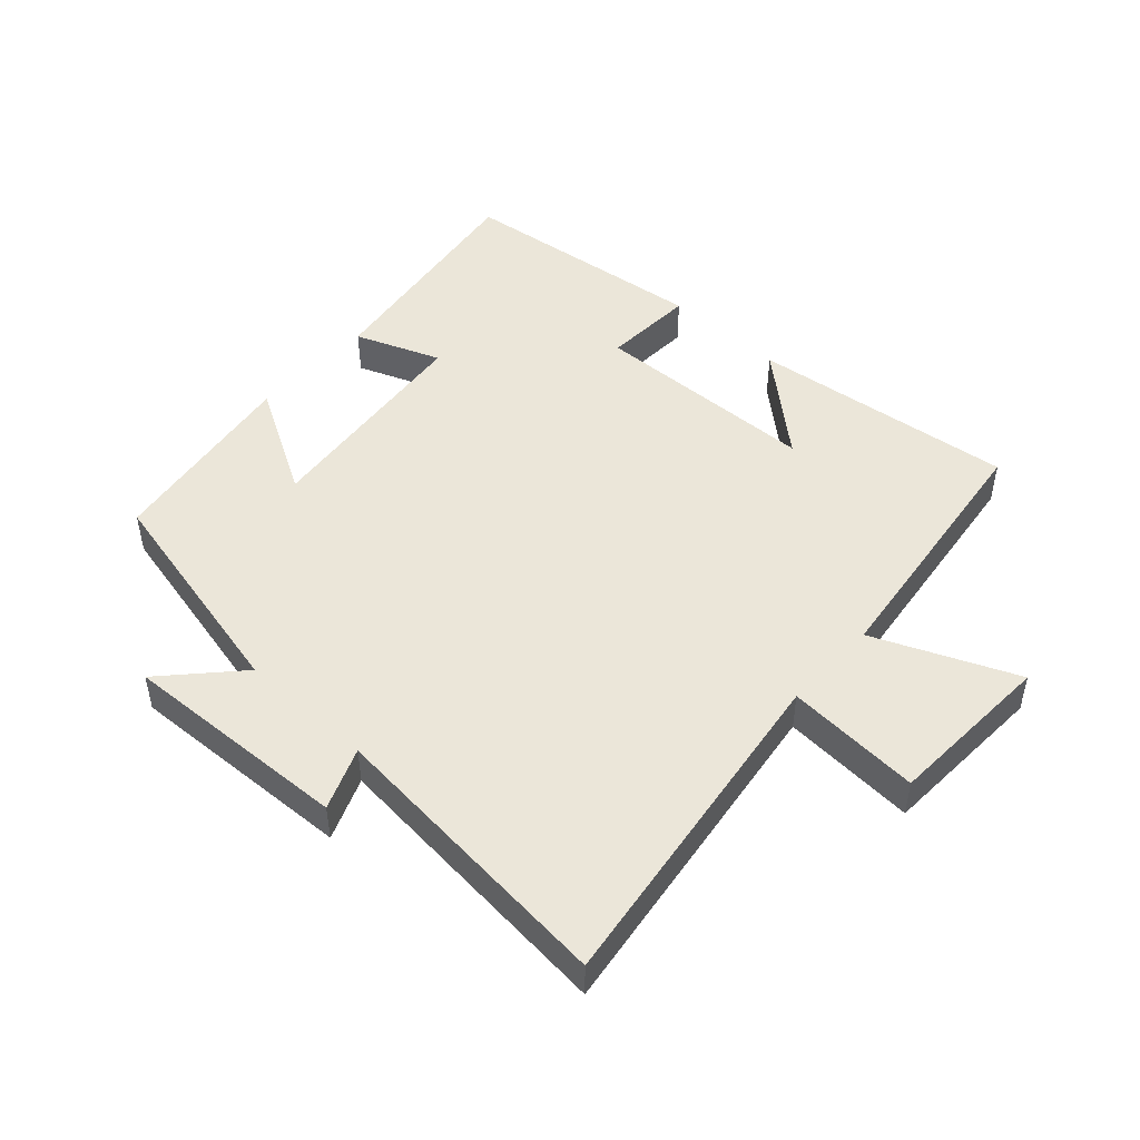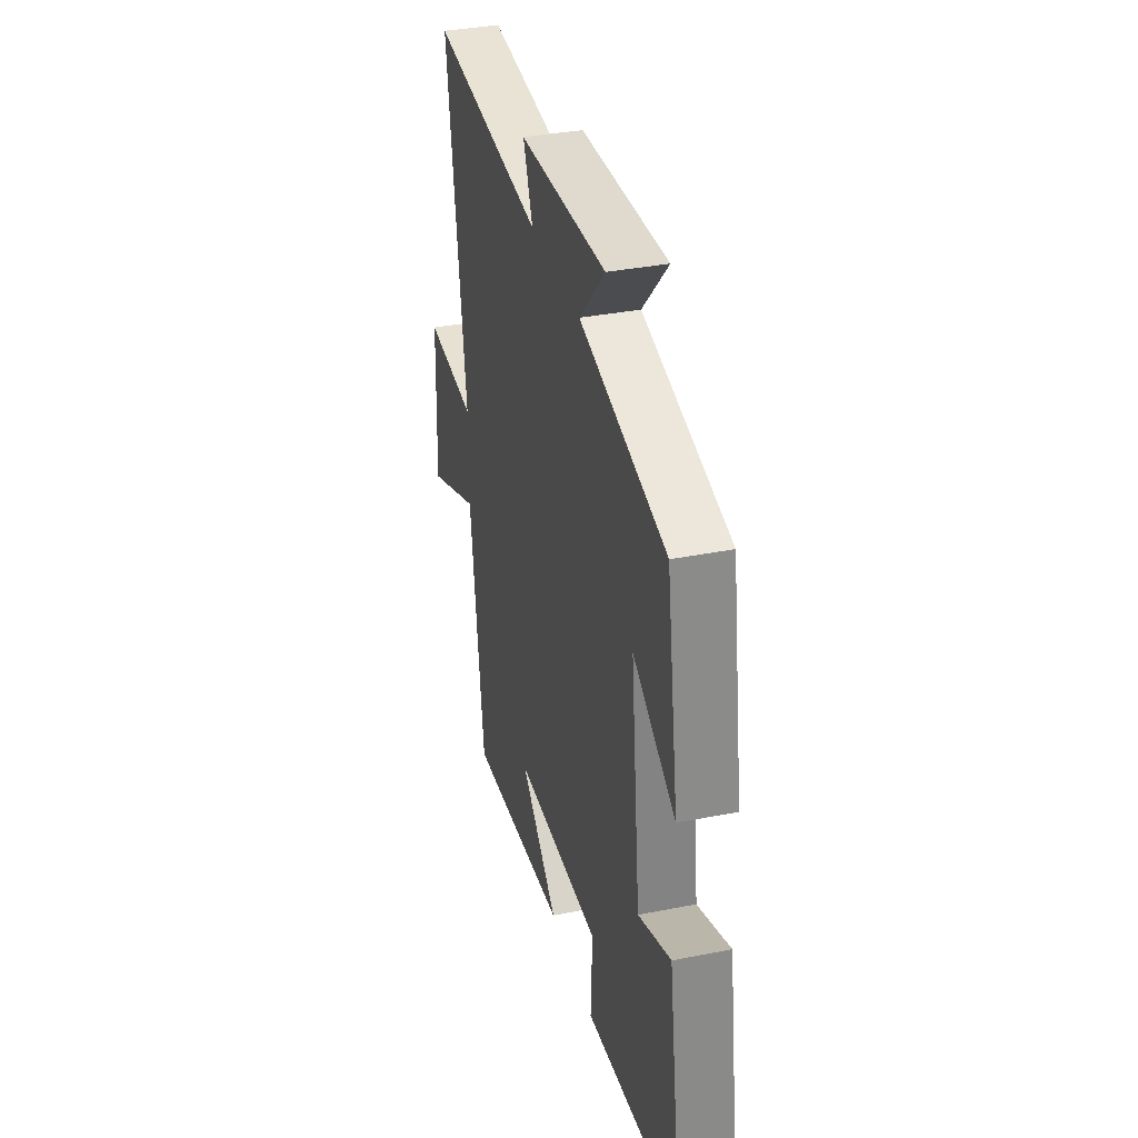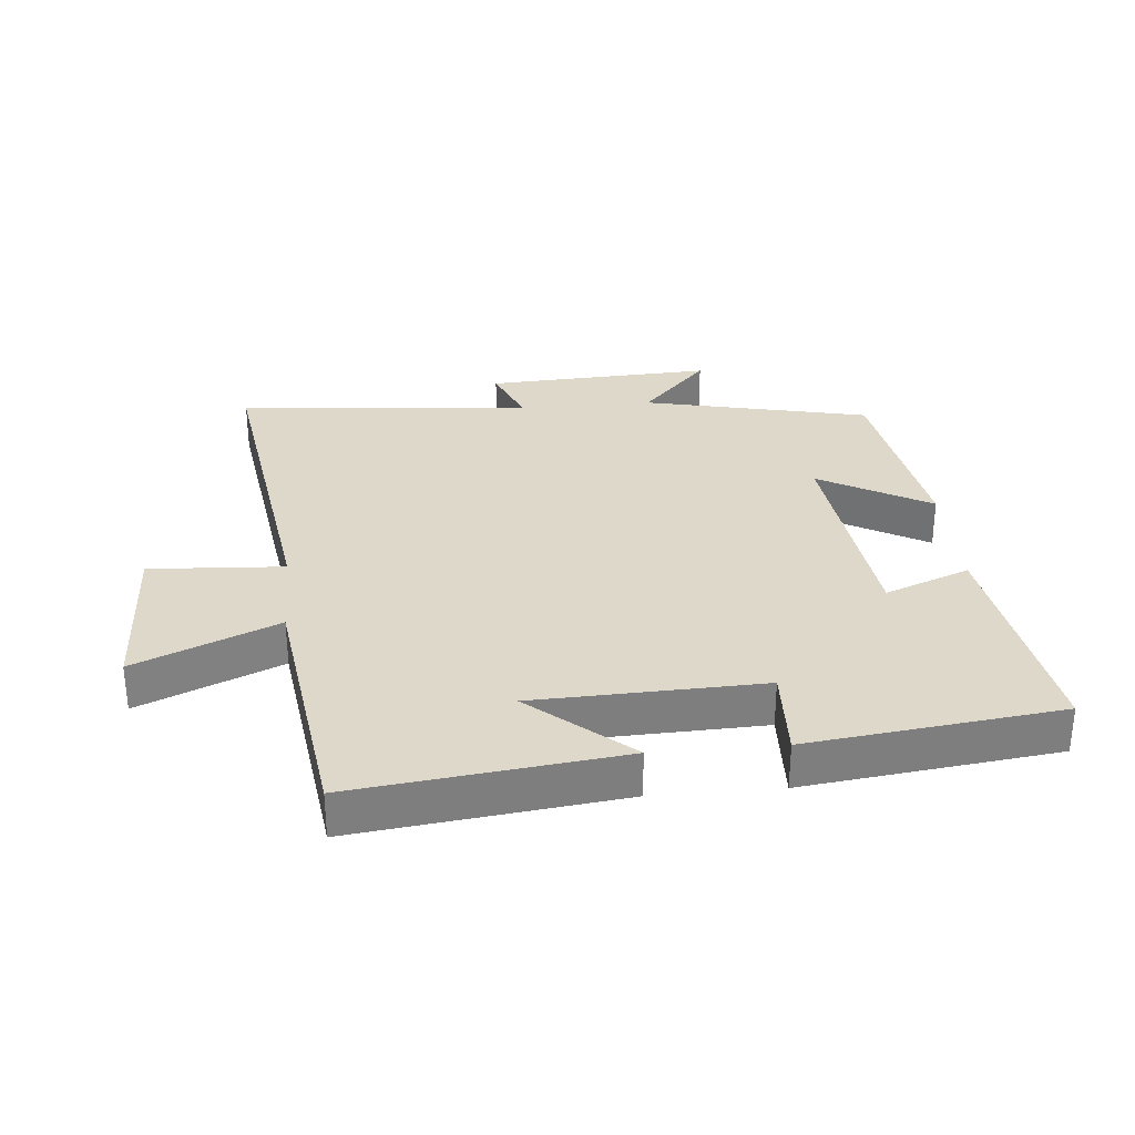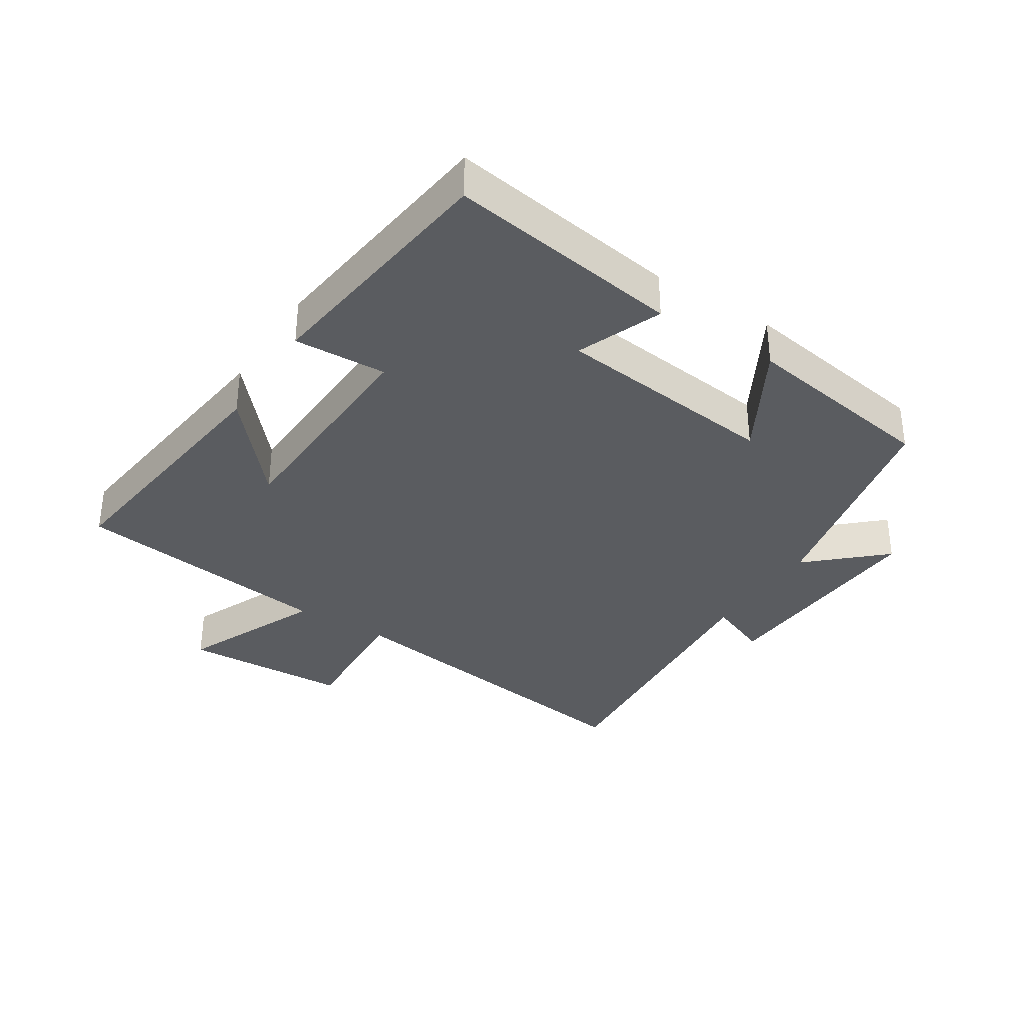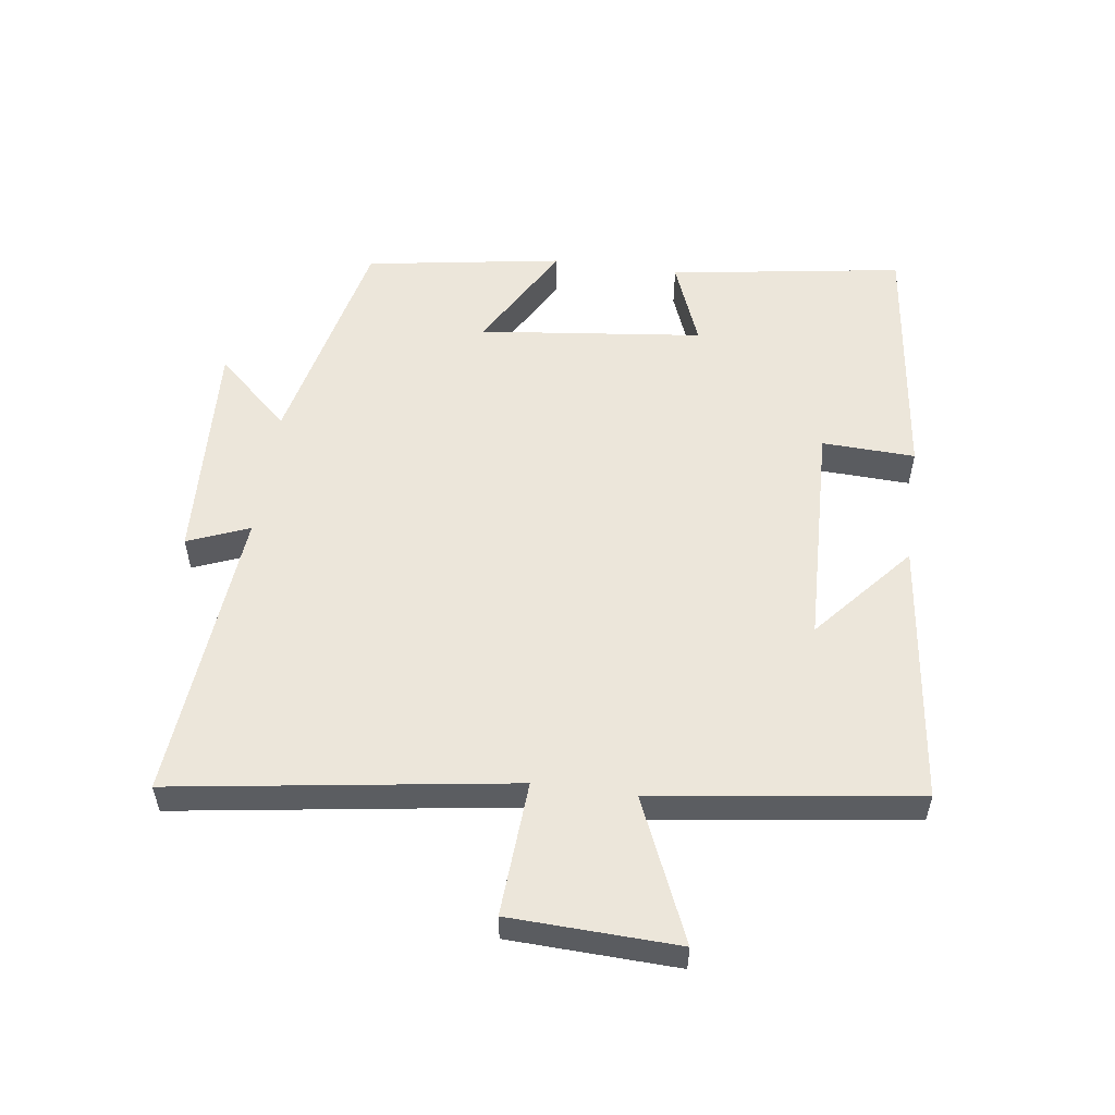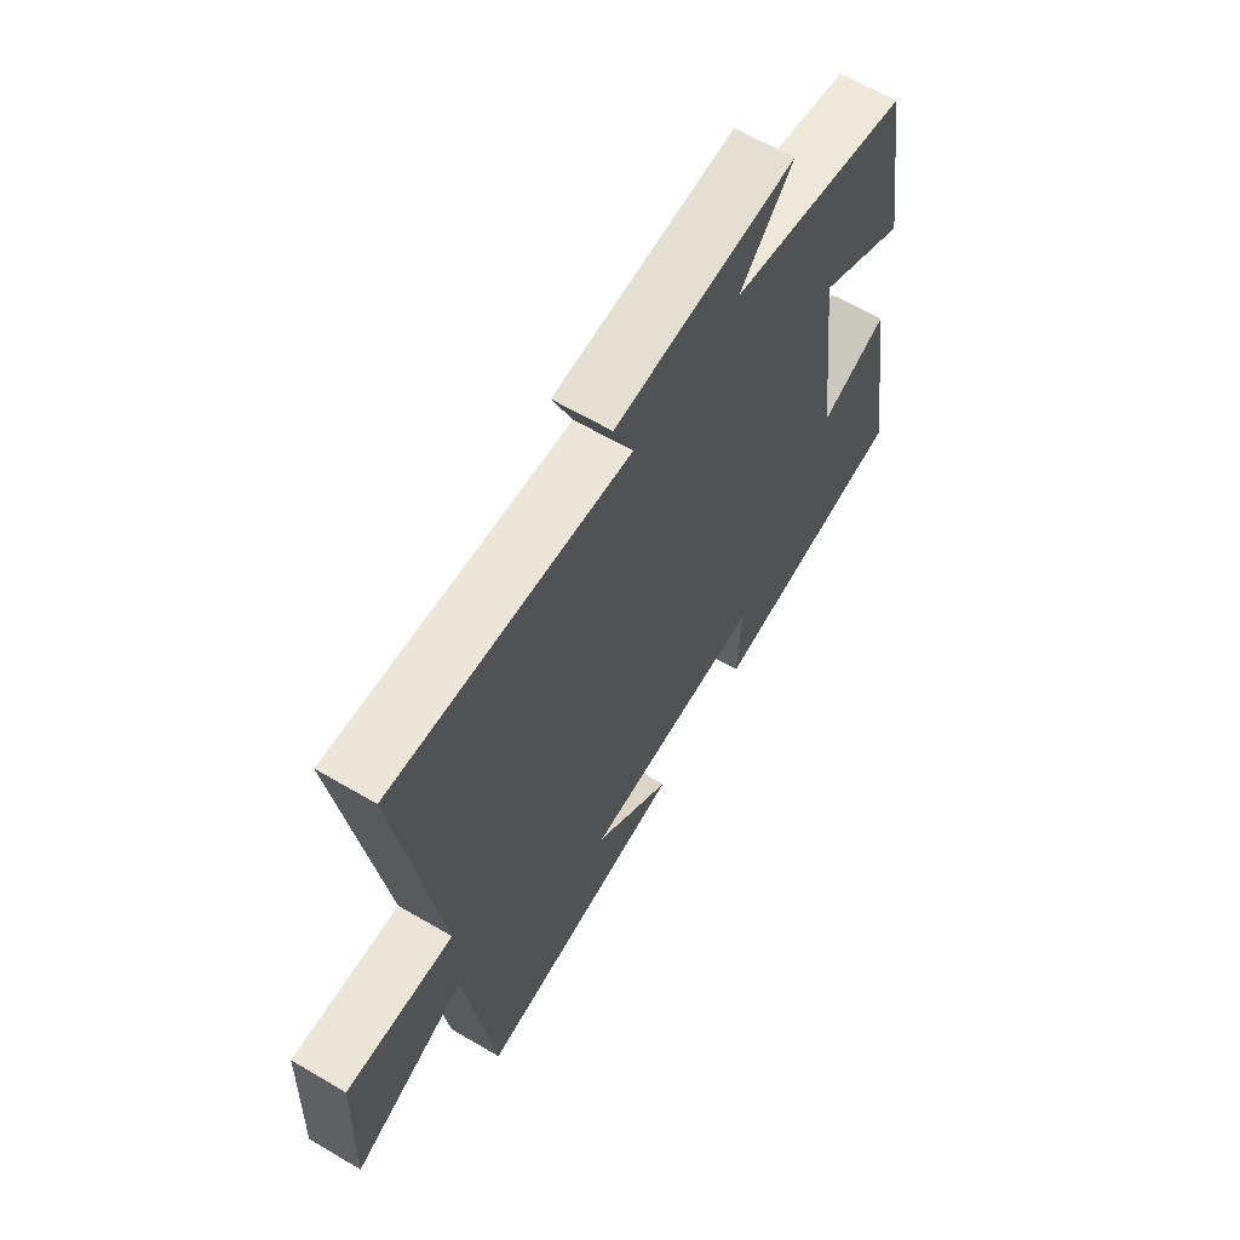
<metadata>
{"format":"obj","ext":"obj","renderer":"f3d","projection":"perspective","resolution":1024,"background":"white","views":[{"elev":48.1,"azim":42.7,"up":"+Y"},{"elev":35.7,"azim":-104.6,"up":"+Z"},{"elev":31.0,"azim":174.8,"up":"+Y"},{"elev":-34.4,"azim":-122.6,"up":"+Y"},{"elev":54.5,"azim":97.8,"up":"+Y"},{"elev":63.4,"azim":120.7,"up":"+Z"}]}
</metadata>
<code>
v 0.578 0.07 0.541
v 0.5 0.07 0.014
v 0.71 0.07 0.027
v 0.72 0.07 -0.235
v 0.5 0.07 -0.14
v 0.444 0.07 -0.55
v 0.031 0.07 -0.5
v 0.185 0.07 -0.367
v -0.169 0.07 -0.355
v -0.163 0.07 -0.5
v -0.556 0.07 -0.452
v -0.5 0.07 -0.087
v -0.367 0.07 -0.139
v -0.327 0.07 0.211
v -0.5 0.07 0.113
v -0.451 0.07 0.421
v -0.097 0.07 0.5
v -0.202 0.07 0.614
v 0.154 0.07 0.596
v 0.115 0.07 0.5
v 0.578 0 0.541
v 0.5 0 0.014
v 0.71 0 0.027
v 0.72 0 -0.235
v 0.5 0 -0.14
v 0.444 0 -0.55
v 0.031 0 -0.5
v 0.185 0 -0.367
v -0.169 0 -0.355
v -0.163 0 -0.5
v -0.556 0 -0.452
v -0.5 0 -0.087
v -0.367 0 -0.139
v -0.327 0 0.211
v -0.5 0 0.113
v -0.451 0 0.421
v -0.097 0 0.5
v -0.202 0 0.614
v 0.154 0 0.596
v 0.115 0 0.5
f 17 18 19 20
f 16 17 20
f 15 16 20
f 14 15 20
f 20 1 2
f 14 20 2
f 13 14 2
f 11 12 13
f 10 11 13
f 9 10 13
f 13 2 3
f 9 13 3
f 8 9 3
f 5 6 7 8
f 5 8 3
f 3 4 5
f 40 39 38 37
f 40 37 36
f 40 36 35
f 40 35 34
f 22 21 40
f 22 40 34
f 22 34 33
f 33 32 31
f 33 31 30
f 33 30 29
f 23 22 33
f 23 33 29
f 23 29 28
f 28 27 26 25
f 23 28 25
f 25 24 23
f 1 21 22 2
f 2 22 23 3
f 3 23 24 4
f 4 24 25 5
f 5 25 26 6
f 6 26 27 7
f 7 27 28 8
f 8 28 29 9
f 9 29 30 10
f 10 30 31 11
f 11 31 32 12
f 12 32 33 13
f 13 33 34 14
f 14 34 35 15
f 15 35 36 16
f 16 36 37 17
f 17 37 38 18
f 18 38 39 19
f 19 39 40 20
f 20 40 21 1

</code>
